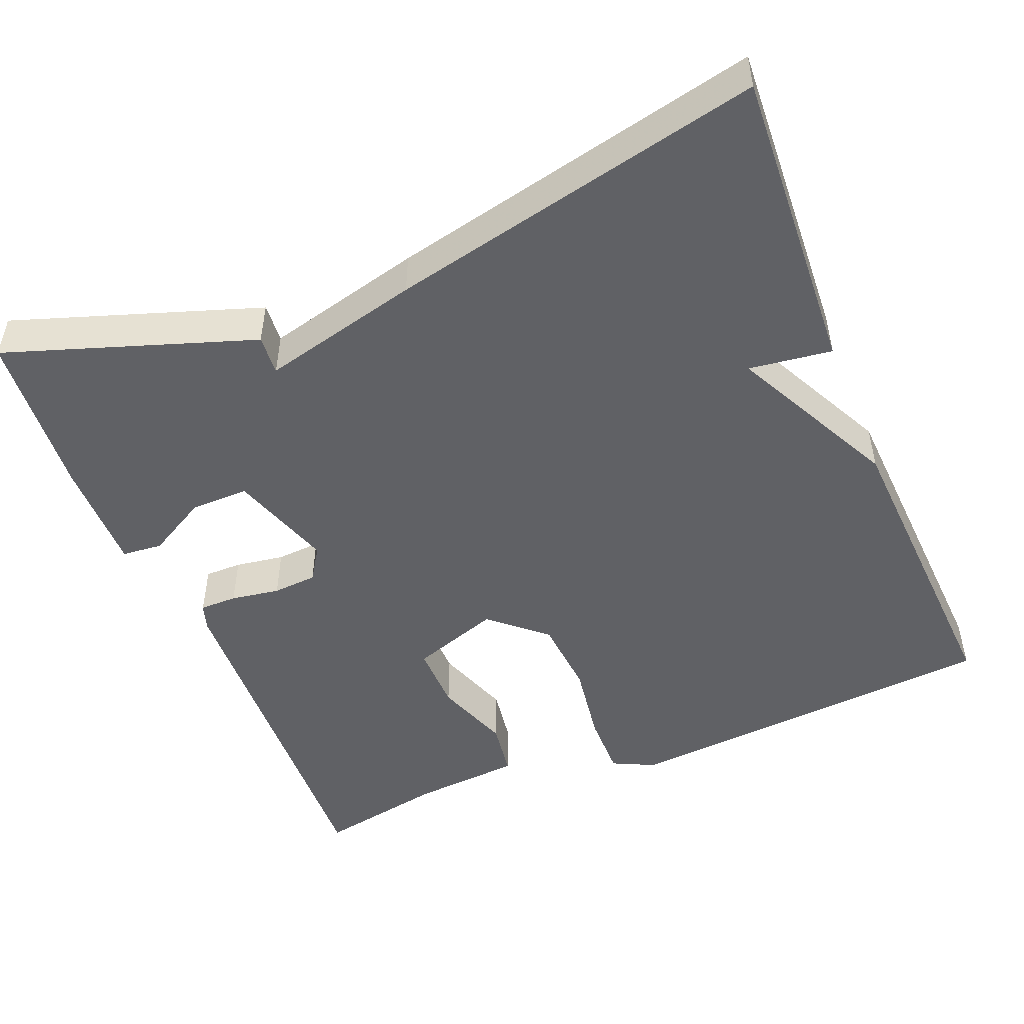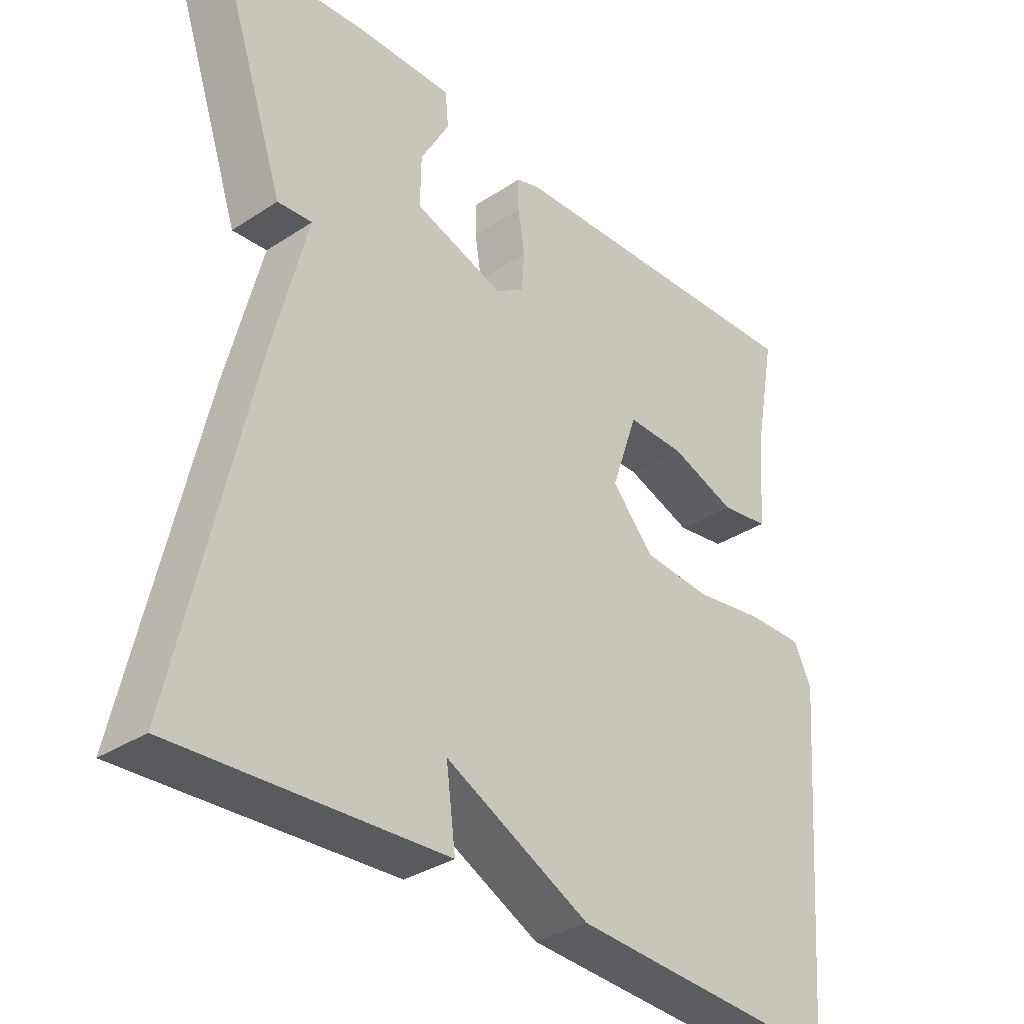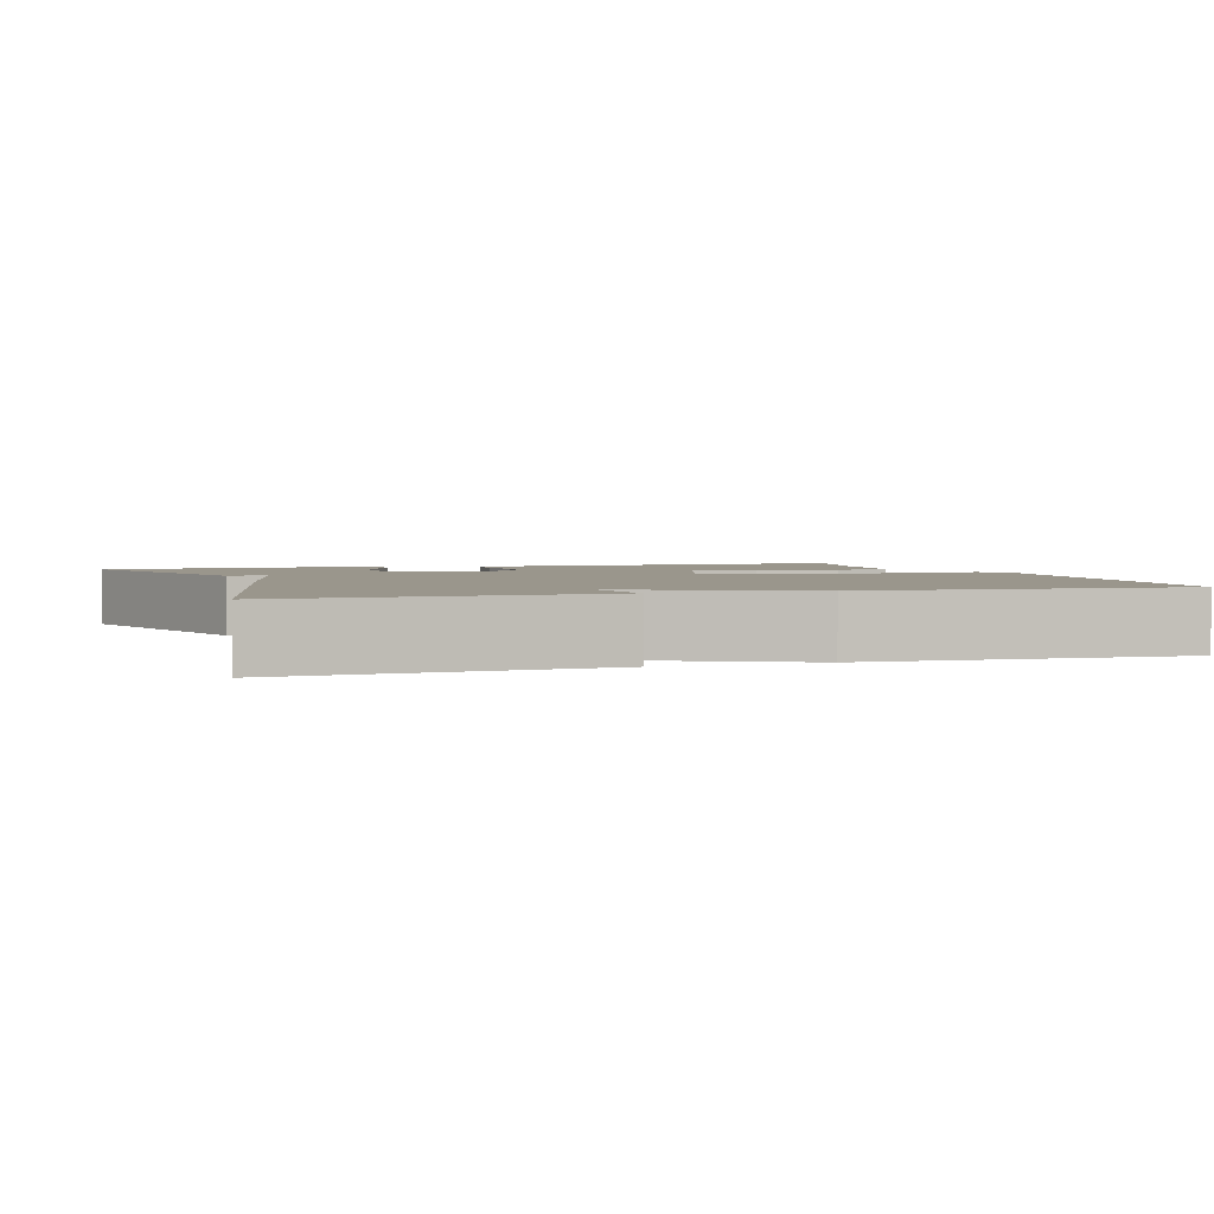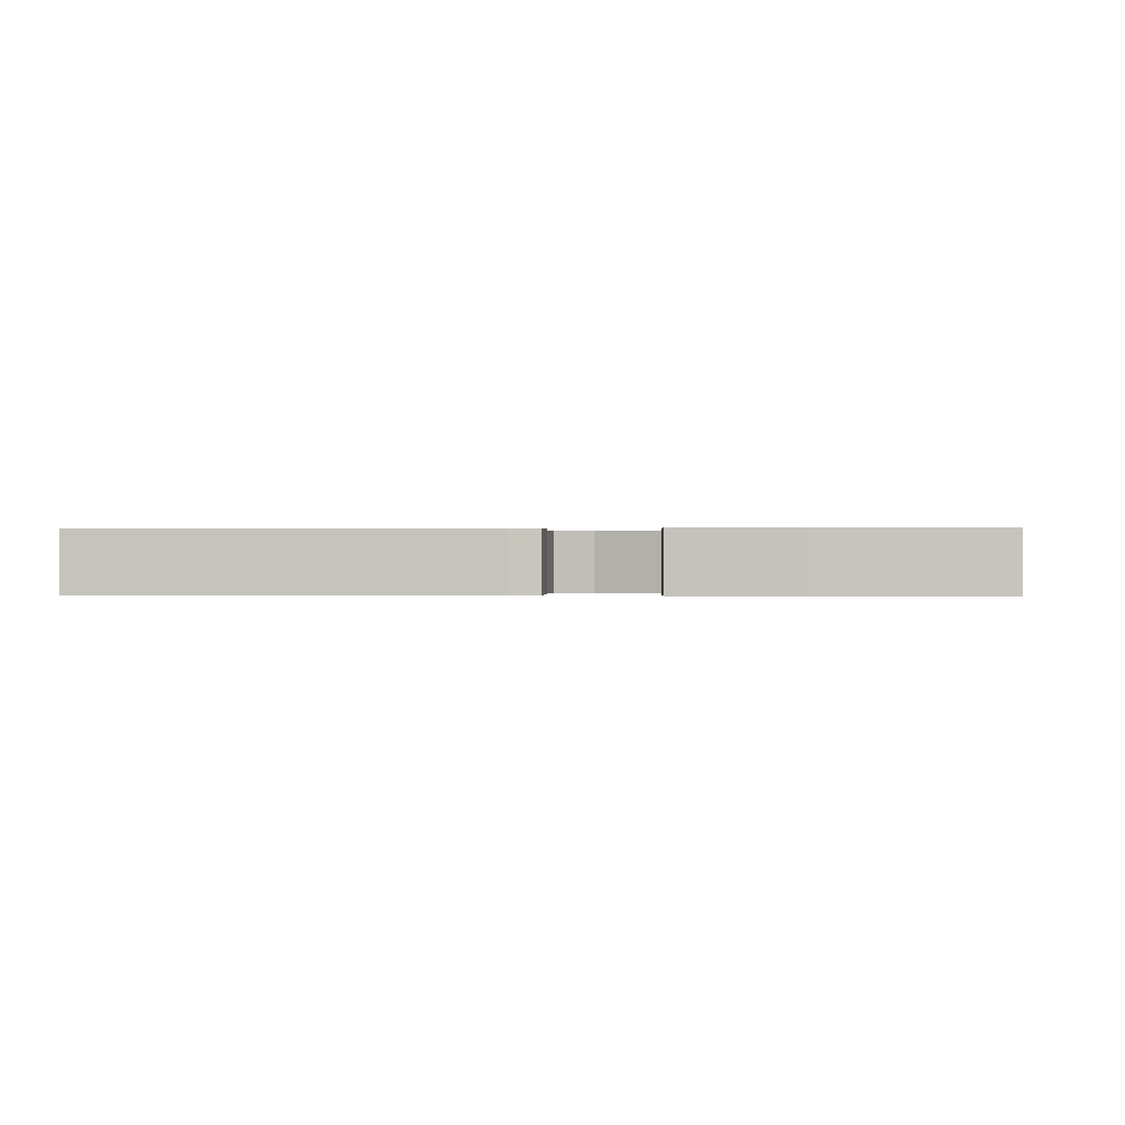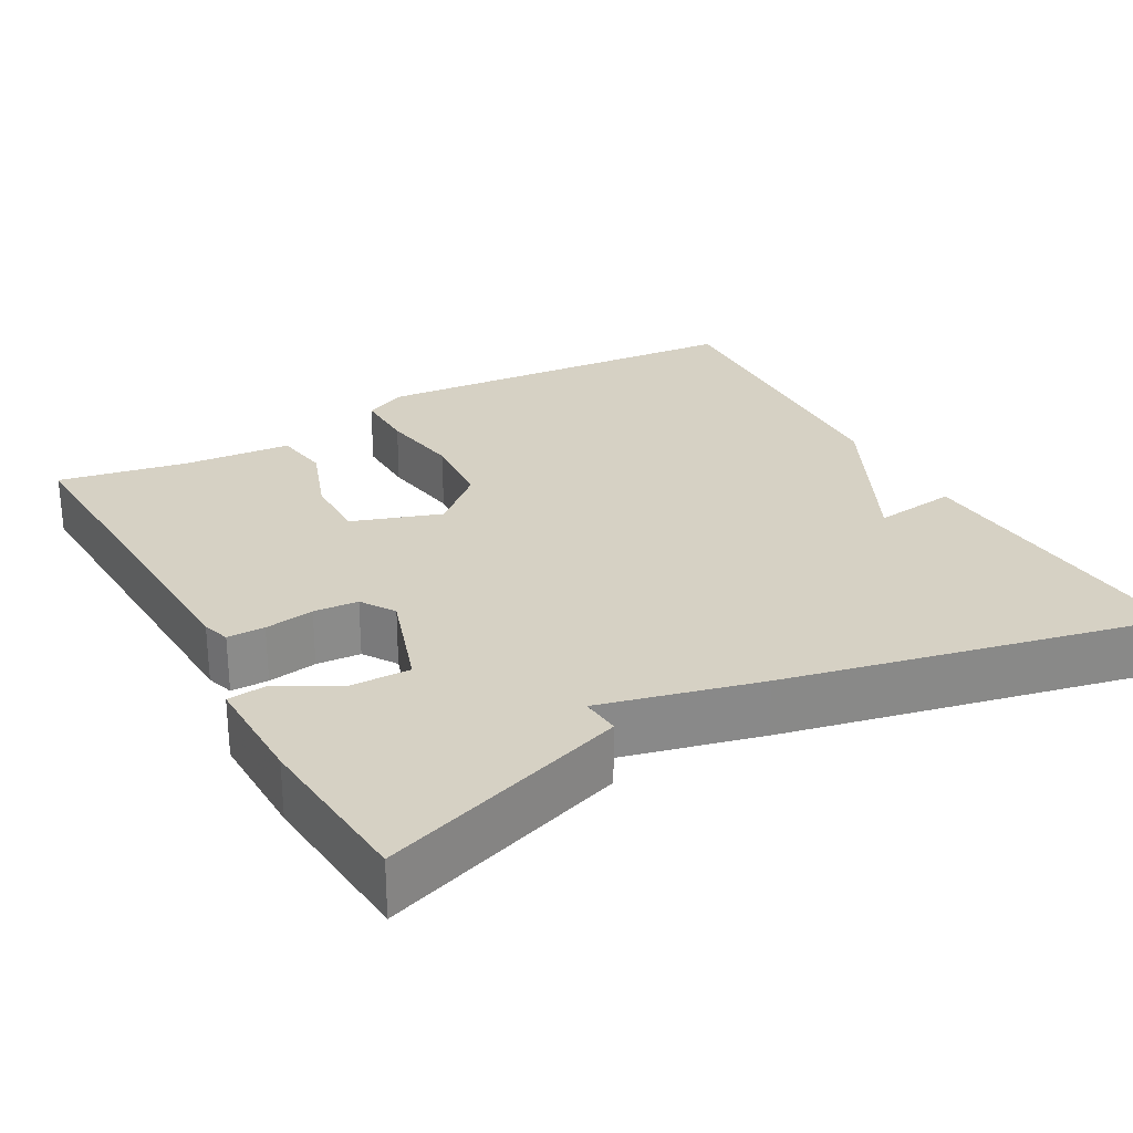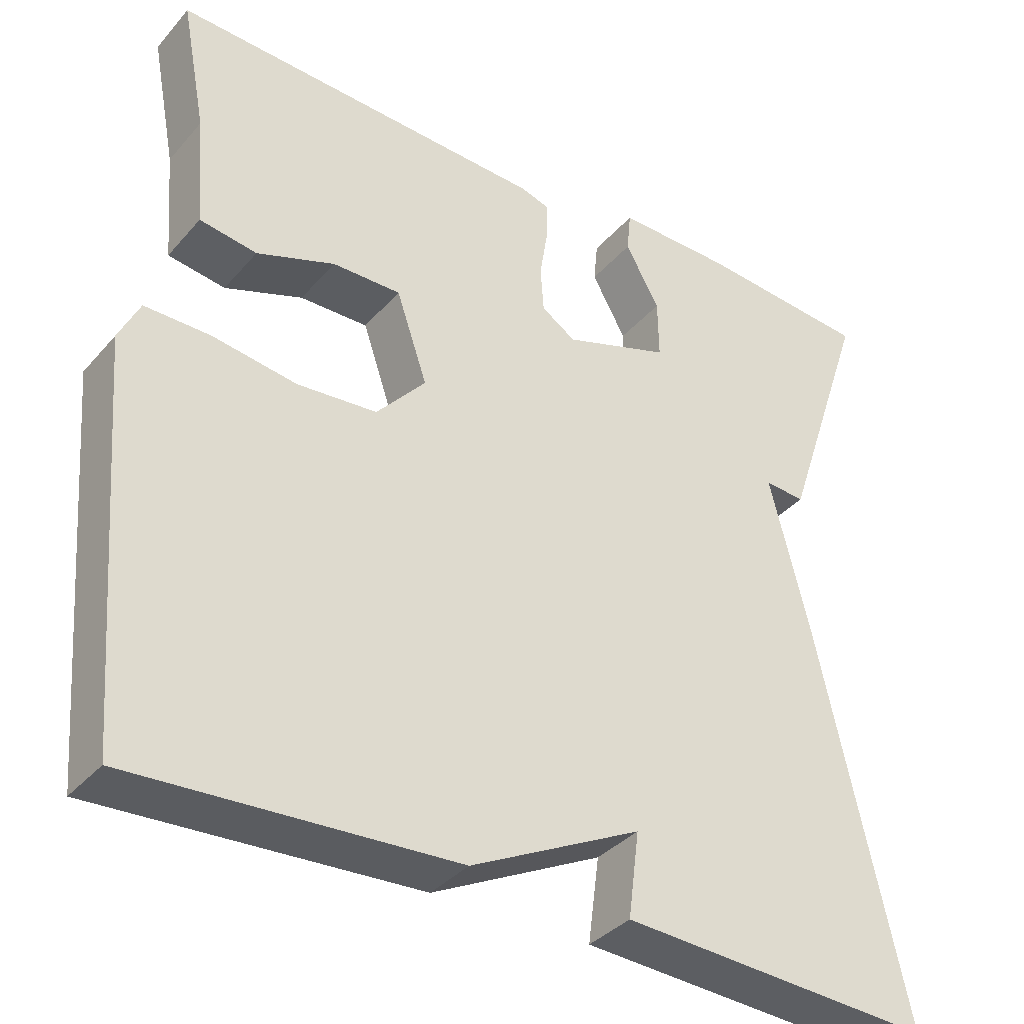
<metadata>
{"format":"obj","ext":"obj","renderer":"f3d","projection":"perspective","resolution":1024,"background":"white","views":[{"elev":-49.2,"azim":112.2,"up":"+Y"},{"elev":-33.9,"azim":131.7,"up":"+Z"},{"elev":2.5,"azim":161.8,"up":"+Y"},{"elev":-0.1,"azim":6.2,"up":"+Y"},{"elev":26.8,"azim":60.8,"up":"+Y"},{"elev":-36.3,"azim":-35.2,"up":"+Z"}]}
</metadata>
<code>
v 0.5 0.07 0.5
v 0.393 0.07 0.183
v 0.342 0.07 0.187
v 0.393 0.07 -0.017
v 0.5 0.07 -0.5
v 0.104 0.07 -0.478
v 0.118 0.07 -0.371
v -0.096 0.07 -0.478
v -0.5 0.07 -0.5
v -0.539 0.07 -0.008
v -0.513 0.07 0.046
v -0.431 0.07 0.045
v -0.325 0.07 0.029
v -0.225 0.07 0.037
v -0.163 0.07 0.107
v -0.202 0.07 0.221
v -0.288 0.07 0.22
v -0.386 0.07 0.185
v -0.458 0.07 0.196
v -0.469 0.07 0.336
v -0.5 0.07 0.5
v -0.027 0.07 0.479
v 0.008 0.07 0.468
v 0.008 0.07 0.42
v -0.002 0.07 0.357
v 0.002 0.07 0.3
v 0.045 0.07 0.272
v 0.178 0.07 0.316
v 0.177 0.07 0.391
v 0.134 0.07 0.468
v 0.139 0.07 0.52
v 0.285 0.07 0.518
v 0.5 0 0.5
v 0.393 0 0.183
v 0.342 0 0.187
v 0.393 0 -0.017
v 0.5 0 -0.5
v 0.104 0 -0.478
v 0.118 0 -0.371
v -0.096 0 -0.478
v -0.5 0 -0.5
v -0.539 0 -0.008
v -0.513 0 0.046
v -0.431 0 0.045
v -0.325 0 0.029
v -0.225 0 0.037
v -0.163 0 0.107
v -0.202 0 0.221
v -0.288 0 0.22
v -0.386 0 0.185
v -0.458 0 0.196
v -0.469 0 0.336
v -0.5 0 0.5
v -0.027 0 0.479
v 0.008 0 0.468
v 0.008 0 0.42
v -0.002 0 0.357
v 0.002 0 0.3
v 0.045 0 0.272
v 0.178 0 0.316
v 0.177 0 0.391
v 0.134 0 0.468
v 0.139 0 0.52
v 0.285 0 0.518
f 1 2 3
f 32 1 3
f 31 32 3
f 30 31 3
f 29 30 3
f 3 4 5
f 29 3 5
f 28 29 5
f 27 28 5
f 26 27 5
f 23 24 25
f 22 23 25
f 21 22 25
f 20 21 25
f 19 20 25
f 18 19 25
f 17 18 25
f 16 17 25 26
f 15 16 26 5
f 11 12 13
f 10 11 13
f 9 10 13
f 8 9 13
f 7 8 13
f 7 13 14
f 5 6 7
f 5 7 14 15
f 35 34 33
f 35 33 64
f 35 64 63
f 35 63 62
f 35 62 61
f 37 36 35
f 37 35 61
f 37 61 60
f 37 60 59
f 37 59 58
f 57 56 55
f 57 55 54
f 57 54 53
f 57 53 52
f 57 52 51
f 57 51 50
f 57 50 49
f 58 57 49 48
f 37 58 48 47
f 45 44 43
f 45 43 42
f 45 42 41
f 45 41 40
f 45 40 39
f 46 45 39
f 39 38 37
f 47 46 39 37
f 1 33 34 2
f 2 34 35 3
f 3 35 36 4
f 4 36 37 5
f 5 37 38 6
f 6 38 39 7
f 7 39 40 8
f 8 40 41 9
f 9 41 42 10
f 10 42 43 11
f 11 43 44 12
f 12 44 45 13
f 13 45 46 14
f 14 46 47 15
f 15 47 48 16
f 16 48 49 17
f 17 49 50 18
f 18 50 51 19
f 19 51 52 20
f 20 52 53 21
f 21 53 54 22
f 22 54 55 23
f 23 55 56 24
f 24 56 57 25
f 25 57 58 26
f 26 58 59 27
f 27 59 60 28
f 28 60 61 29
f 29 61 62 30
f 30 62 63 31
f 31 63 64 32
f 32 64 33 1

</code>
